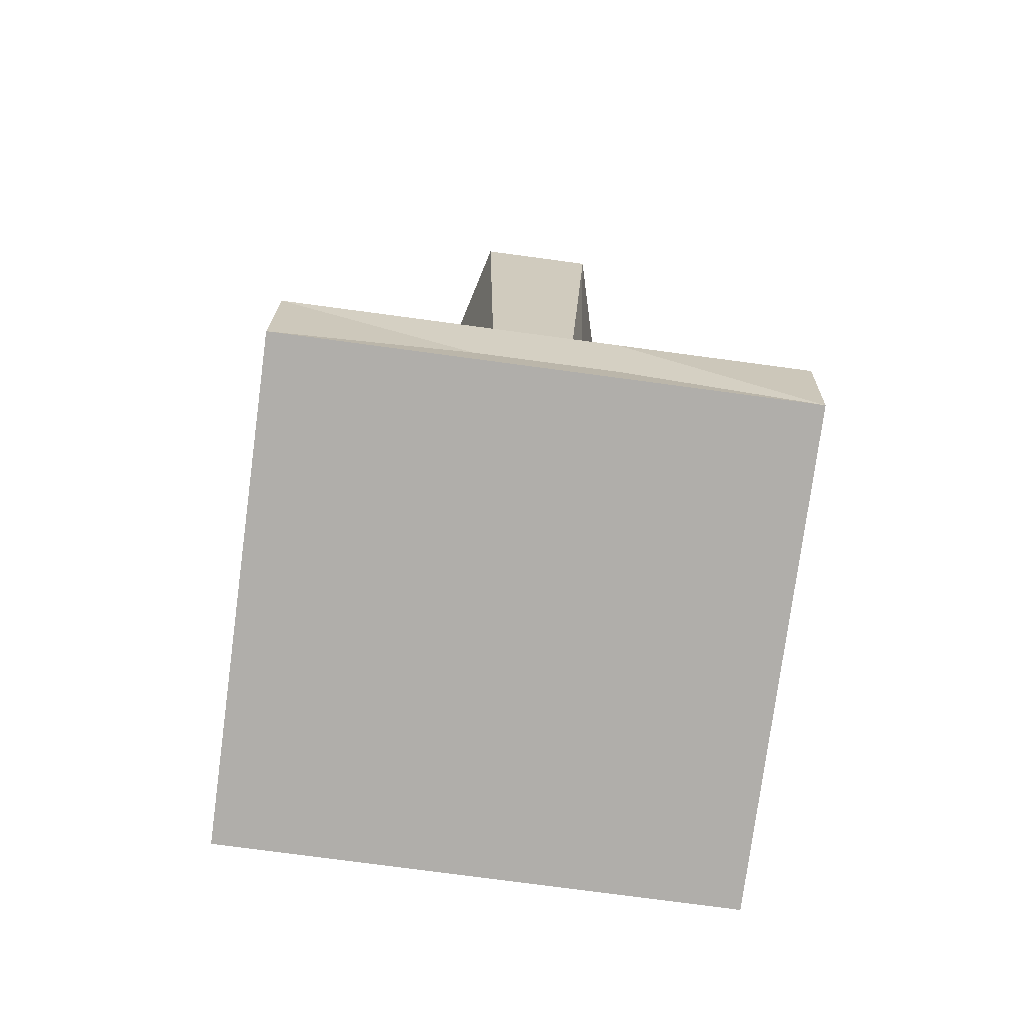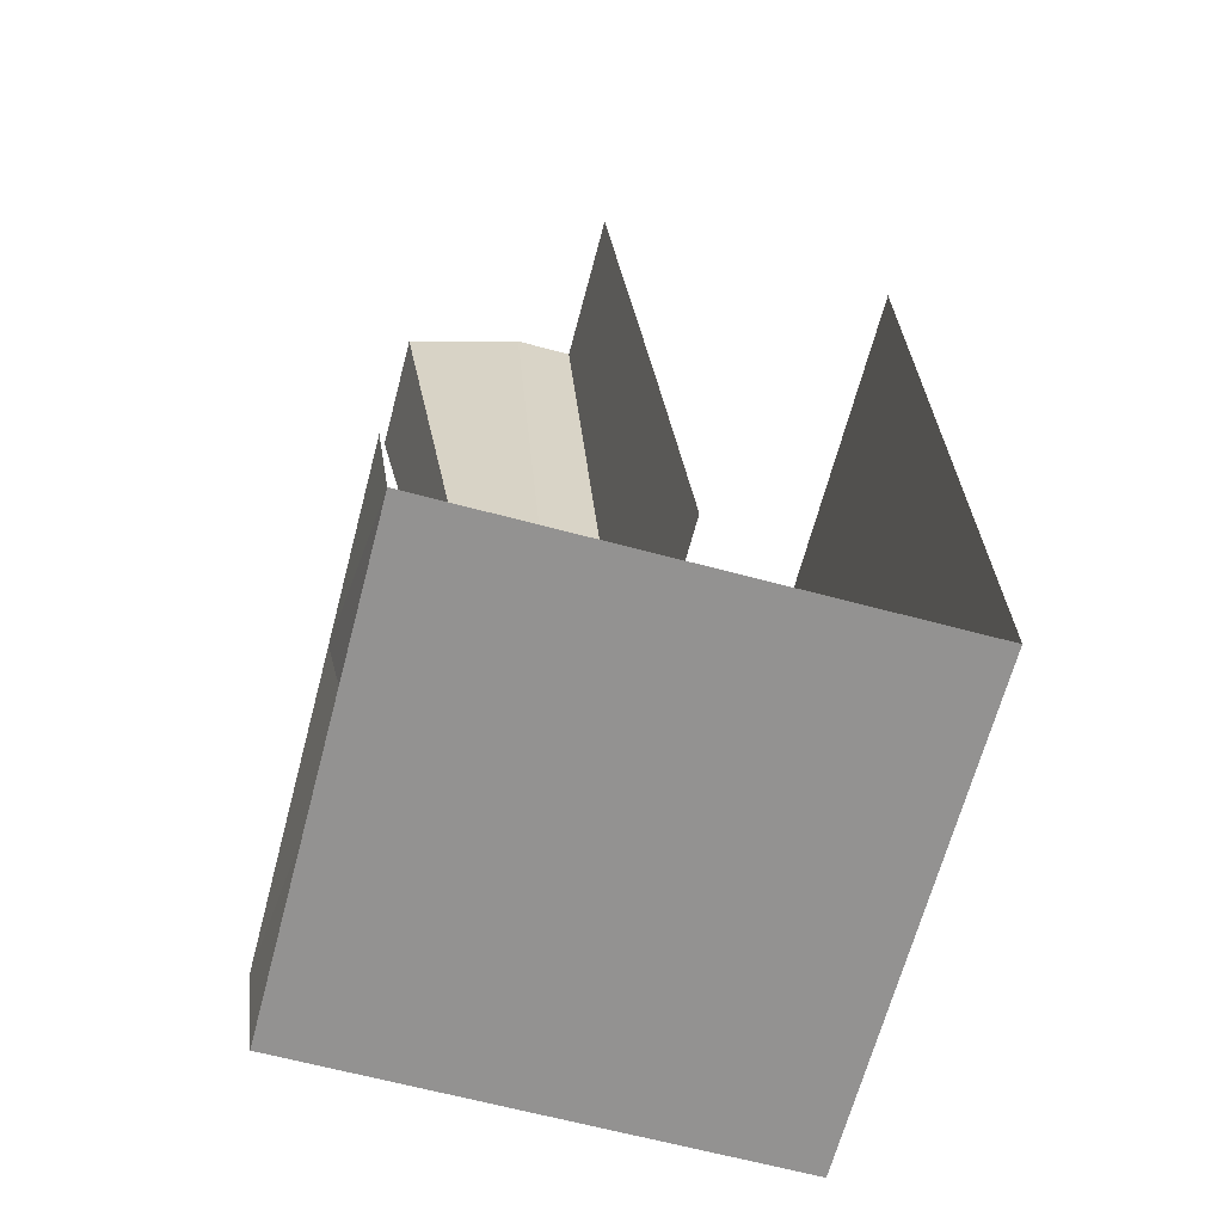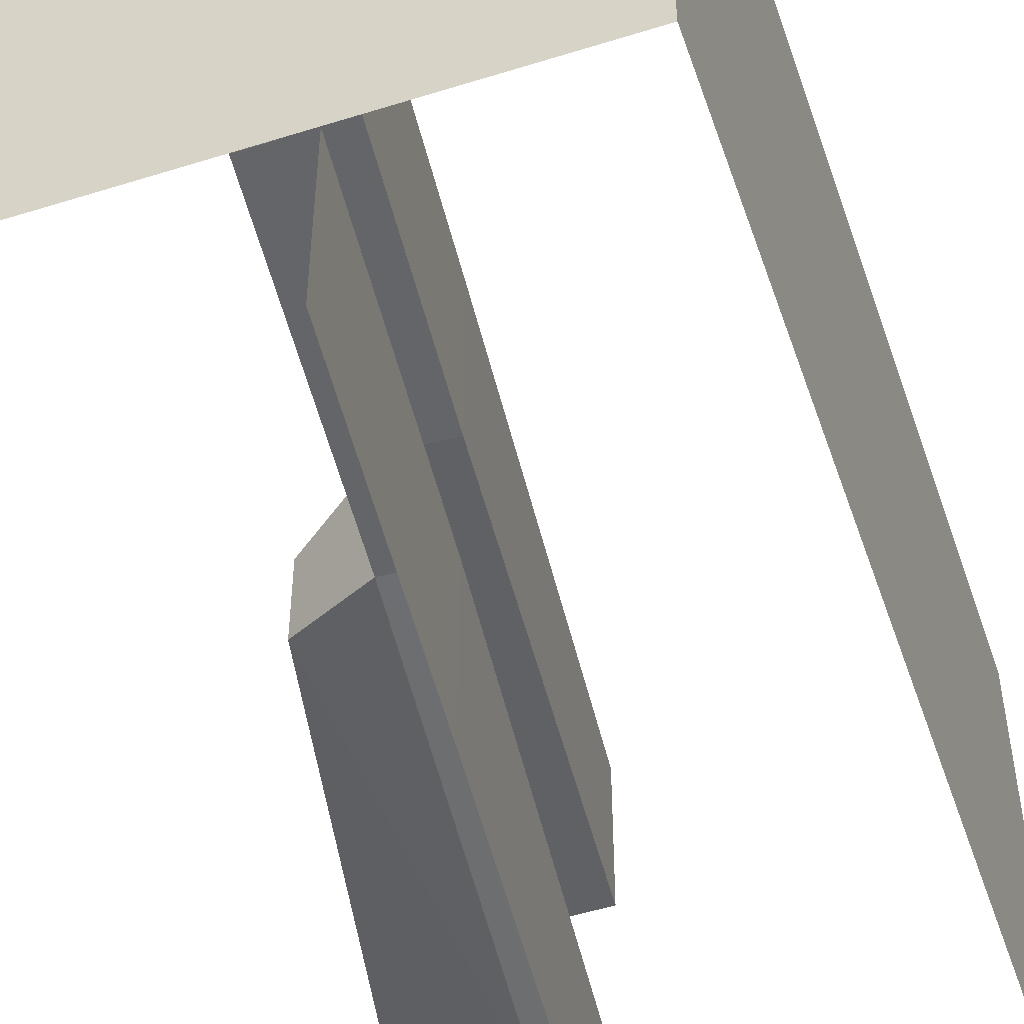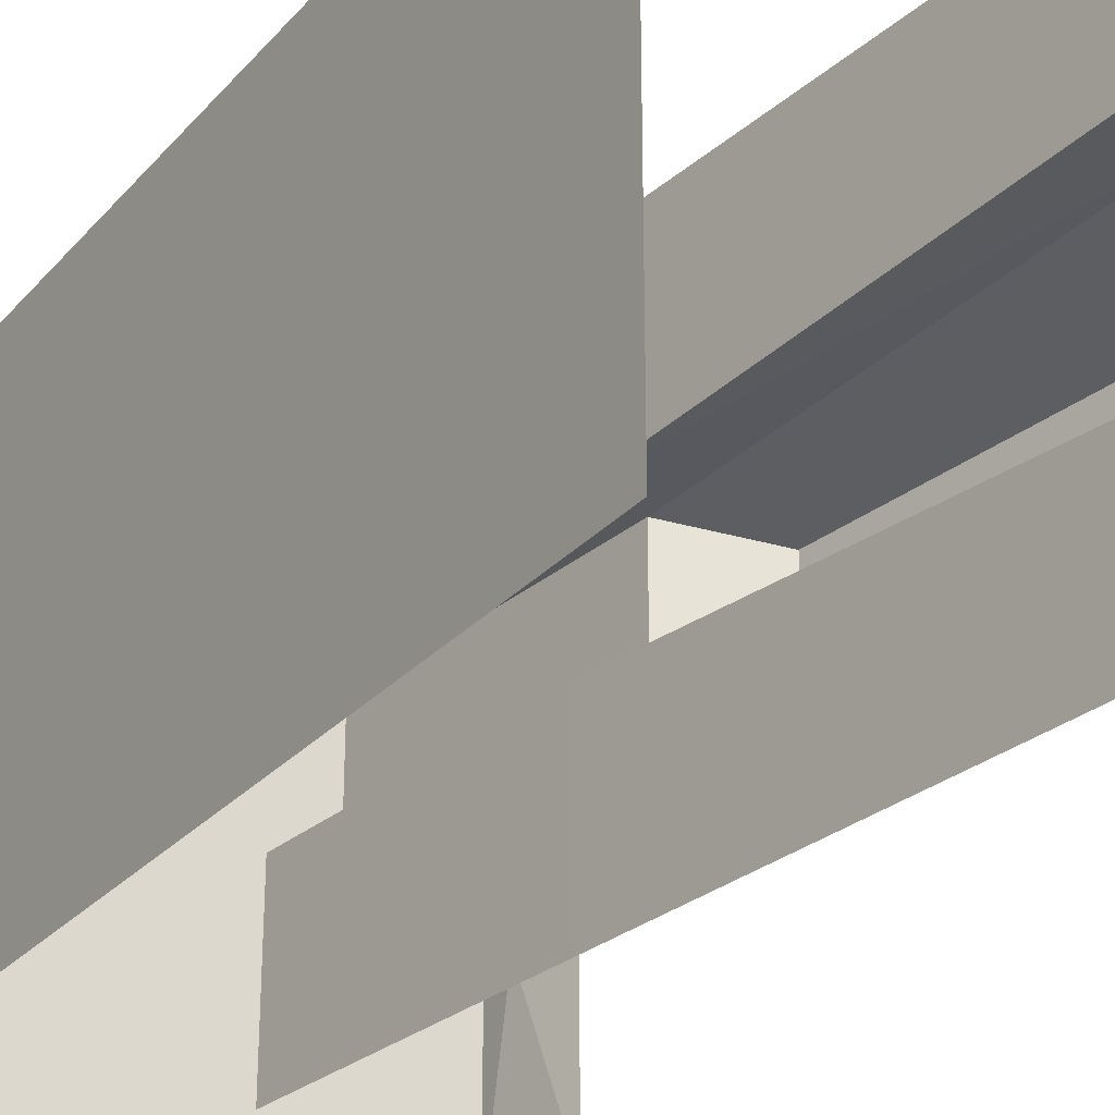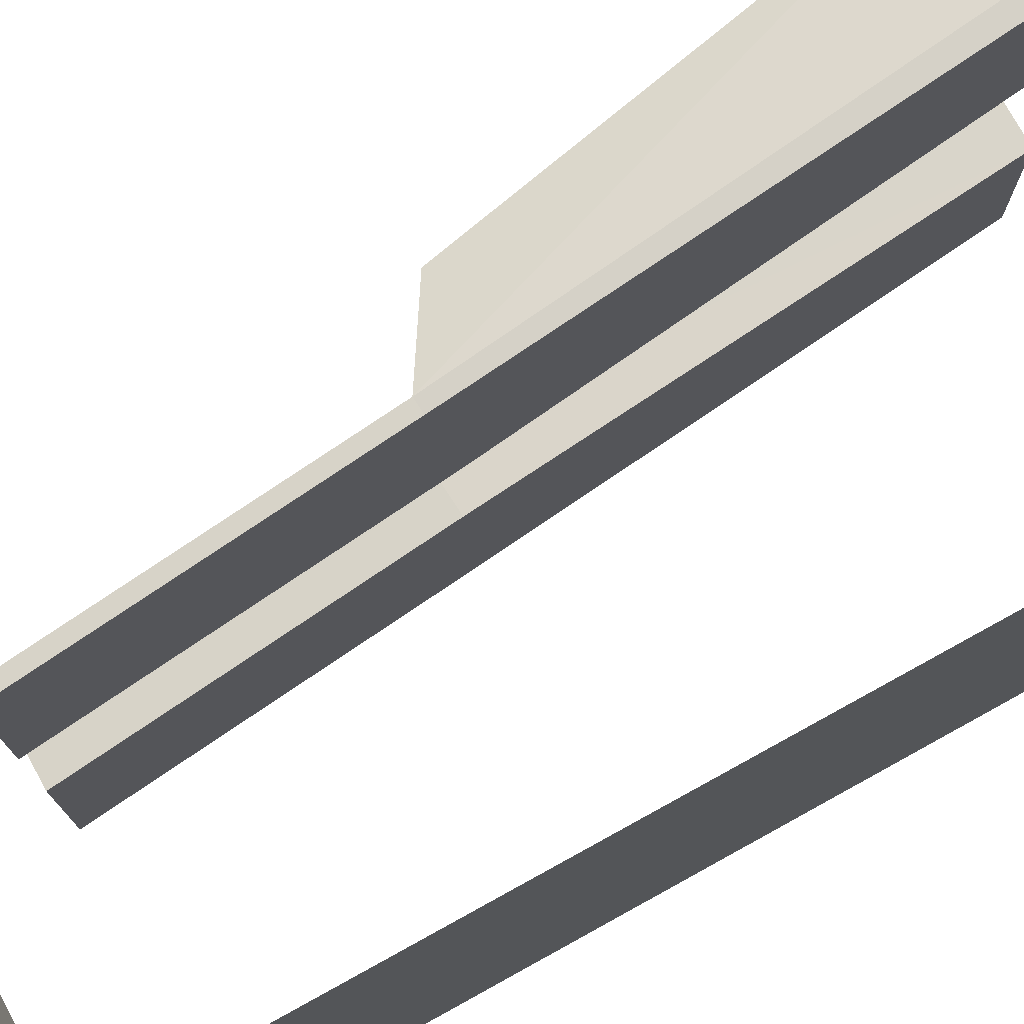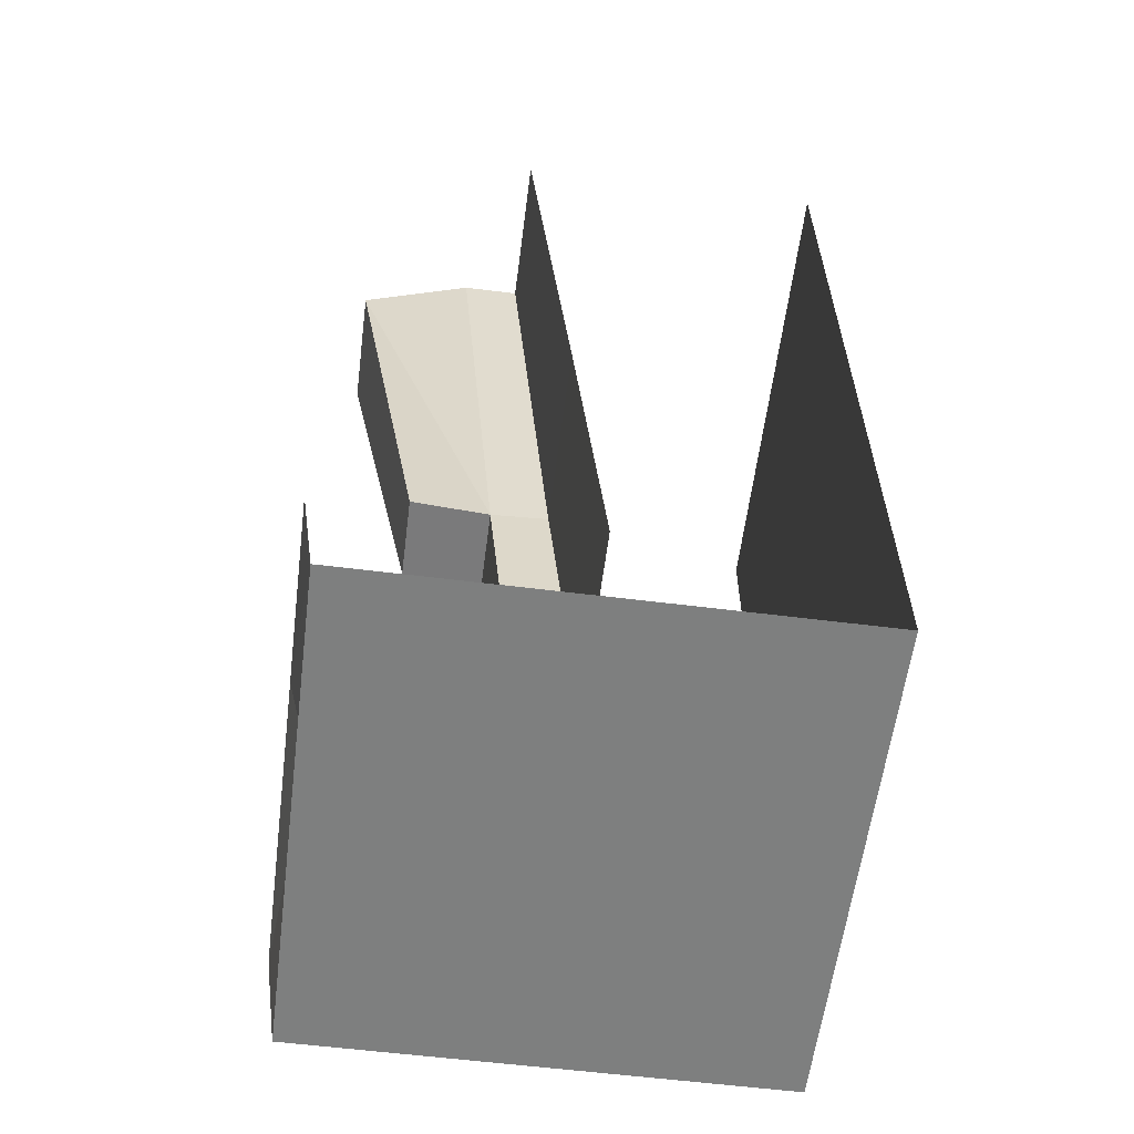
<metadata>
{"format":"obj","ext":"obj","renderer":"f3d","projection":"perspective","resolution":1024,"background":"white","views":[{"elev":-77.7,"azim":-97.6,"up":"+Y"},{"elev":-66.5,"azim":-14.9,"up":"+Y"},{"elev":-51.4,"azim":18.8,"up":"+Z"},{"elev":-28.0,"azim":147.5,"up":"+Z"},{"elev":76.5,"azim":61.1,"up":"+Z"},{"elev":-59.6,"azim":-7.3,"up":"+Y"}]}
</metadata>
<code>
o wall/3865/straight
v 1 -213 64
v -7 -126 64
v -7 -126 17
v 1 -213 17
v -22 -127 17
v -14 -213 17
v -22 -127 -17
v -14 -213 -17
v -7 -126 -17
v 1 -213 -17
v -7 -126 -64
v 1 -213 -64
v -19 0 64
v -19 0 24
v -34 0 24
v -64 0 16
v -43 -114 11
v -43 -114 -11
v -34 0 -24
v -19 0 -24
v -19 0 -64
v -64 0 -16
v 64 0 64
v 64 -213 64
v 64 -213 -64
v 64 0 -64
v -64 -213 17
v -60 -230 17
v -60 -240 64
v -64 -213 64
v -64 -213 -17
v -60 -230 -17
v -64 -213 -64
v -60 -240 -64
v 64 -240 -64
v 64 -240 64
v 2 -224 64
v 2 -224 -64
v -64 0 64
v -64 0 64
f 1 2 3
f 1 3 4
f 4 3 5
f 4 5 6
f 6 5 7
f 6 7 8
f 8 7 9
f 8 9 10
f 10 9 11
f 10 11 12
f 2 13 14
f 2 14 3
f 3 14 15
f 3 15 5
f 5 15 16
f 5 16 17
f 5 17 18
f 5 18 7
f 7 18 19
f 7 19 20
f 7 20 9
f 9 20 21
f 9 21 11
f 19 18 22
f 22 18 17
f 22 17 16
f 23 24 25
f 23 25 26
f 27 28 29
f 27 29 30
f 31 32 28
f 31 28 27
f 33 34 32
f 33 32 31
f 32 34 29
f 32 29 28
f 34 35 36
f 34 36 29
f 24 36 35
f 24 35 25

</code>
